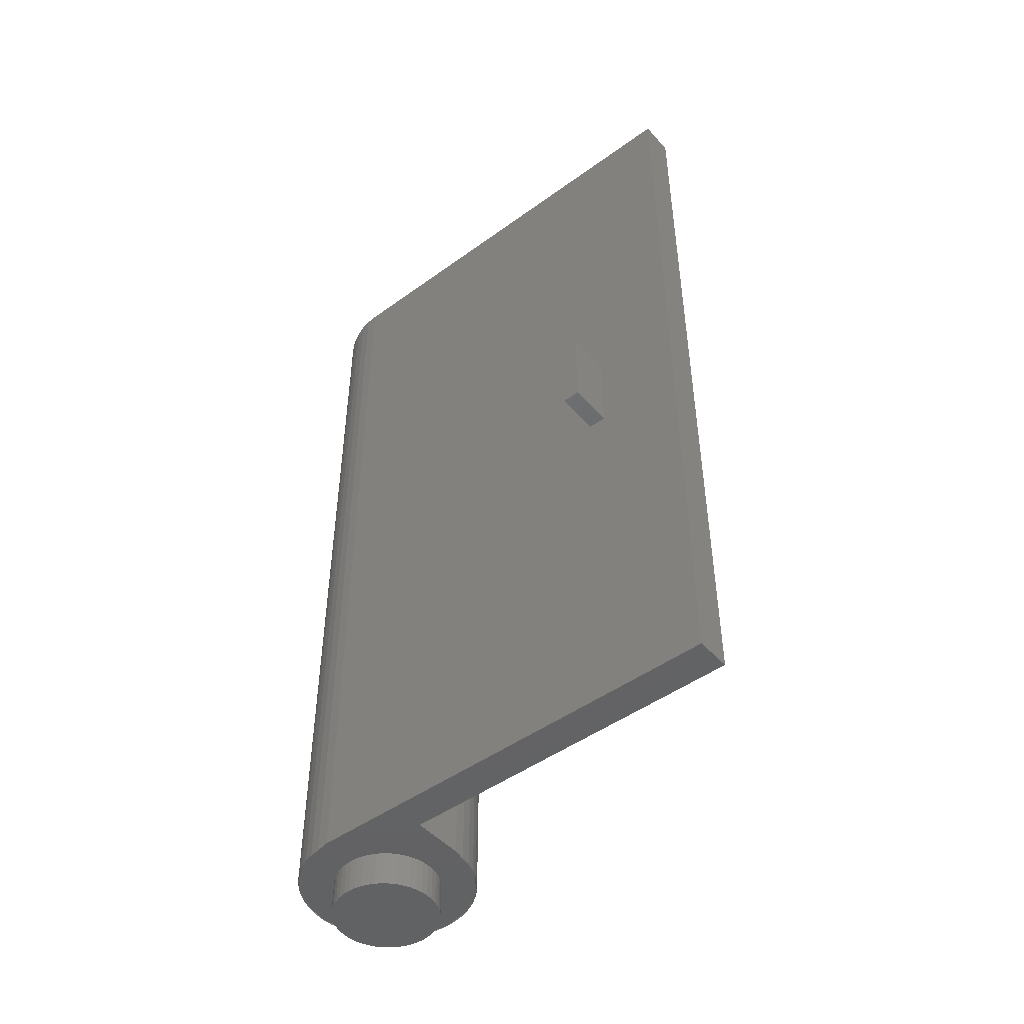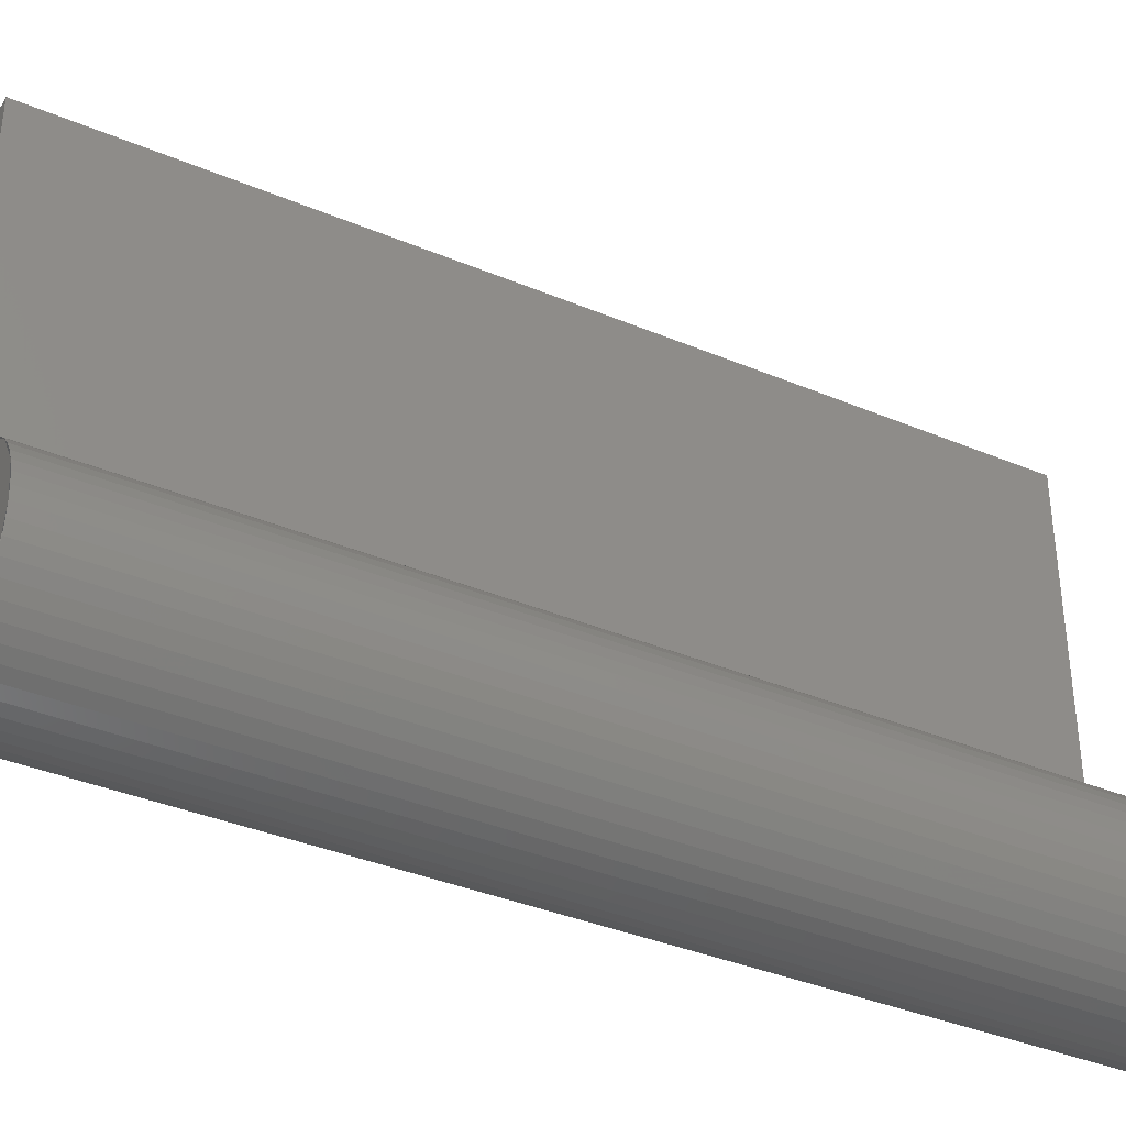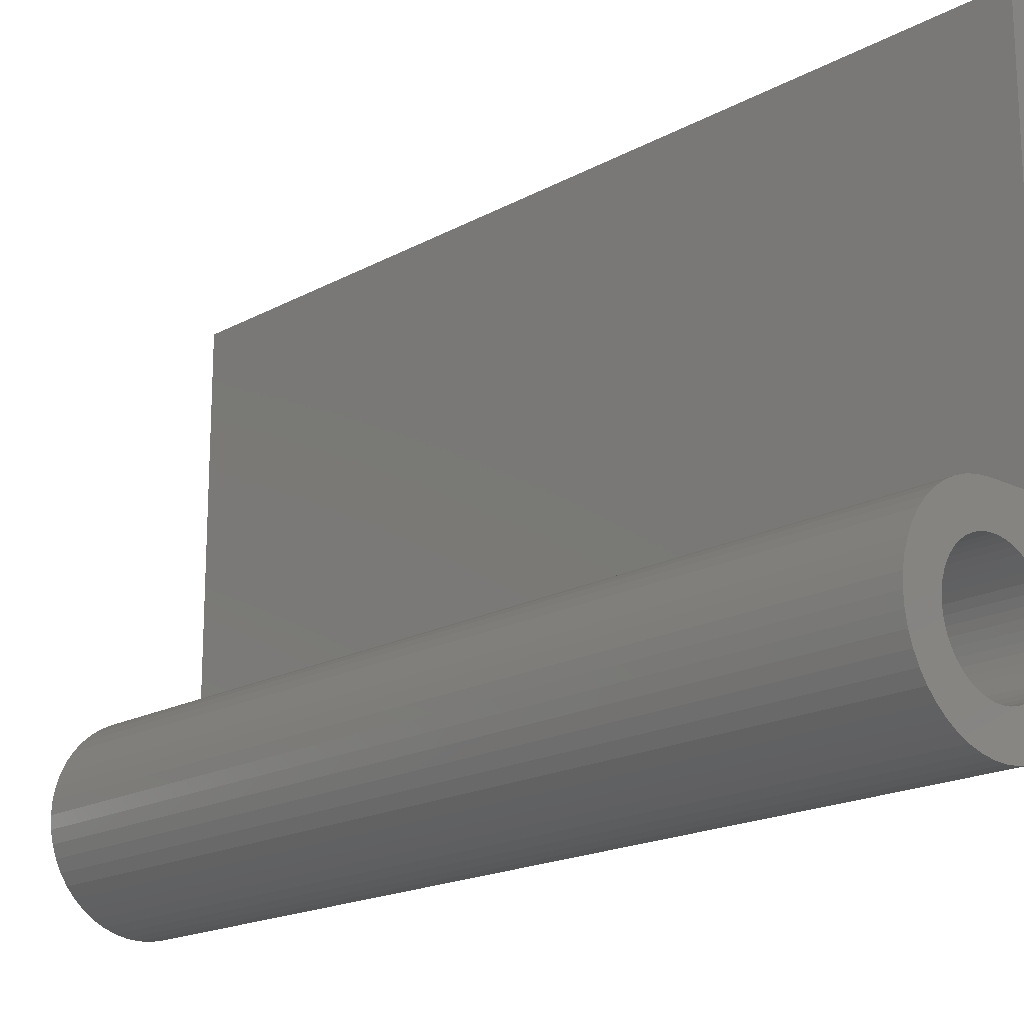
<metadata>
{"format":"stl","ext":"stl","renderer":"f3d","projection":"perspective","resolution":1024,"background":"white","views":[{"elev":-47.5,"azim":-50.7,"up":"+Y"},{"elev":-37.2,"azim":61.6,"up":"+Z"},{"elev":-18.2,"azim":136.6,"up":"+Z"}]}
</metadata>
<code>
# stl→obj: 380 verts, 678 faces
v -3.966 38.4 0.522
v -4 38.4 4
v -4 38.4 0
v -3.864 38.4 1.035
v -3.696 38.4 1.531
v -3.464 38.4 2
v -3.174 38.4 2.435
v -2.828 38.4 2.828
v -2.435 38.4 3.174
v -2 38.4 3.464
v -1.531 38.4 3.696
v -1.035 38.4 3.864
v -0.522 38.4 3.966
v 0 38.4 4
v 0 38.4 3.2
v 0.3132 38.4 2.379
v 0.4176 38.4 3.172
v 0 38.4 2.4
v 0.6211 38.4 2.318
v 0.8282 38.4 3.091
v 0.9185 38.4 2.217
v 1.225 38.4 2.957
v 1.2 38.4 2.078
v 1.6 38.4 2.771
v 1.461 38.4 1.904
v 1.948 38.4 2.539
v 1.697 38.4 1.697
v 2.263 38.4 2.263
v 1.904 38.4 1.461
v 2.539 38.4 1.948
v 2.078 38.4 1.2
v 2.771 38.4 1.6
v 2.217 38.4 0.9185
v 2.957 38.4 1.225
v 2.318 38.4 0.6211
v 3.091 38.4 0.8282
v 2.379 38.4 0.3132
v 3.172 38.4 0.4176
v 2.4 38.4 0
v 3.2 38.4 0
v 2.379 38.4 -0.3132
v 3.172 38.4 -0.4176
v 2.318 38.4 -0.6211
v 3.091 38.4 -0.8282
v 2.217 38.4 -0.9185
v 2.957 38.4 -1.225
v 2.078 38.4 -1.2
v 2.771 38.4 -1.6
v 1.904 38.4 -1.461
v 2.539 38.4 -1.948
v 1.697 38.4 -1.697
v 2.263 38.4 -2.263
v 1.461 38.4 -1.904
v 1.948 38.4 -2.539
v 1.2 38.4 -2.078
v 1.6 38.4 -2.771
v 0.9185 38.4 -2.217
v 1.225 38.4 -2.957
v 0.6211 38.4 -2.318
v 0.8282 38.4 -3.091
v 0.3132 38.4 -2.379
v 0.4176 38.4 -3.172
v 0 38.4 -2.4
v 0 38.4 -3.2
v -0.3132 38.4 -2.379
v -0.4176 38.4 -3.172
v -0.6211 38.4 -2.318
v -0.8282 38.4 -3.091
v -0.9185 38.4 -2.217
v -1.225 38.4 -2.957
v -1.2 38.4 -2.078
v -1.6 38.4 -2.771
v -1.461 38.4 -1.904
v -1.948 38.4 -2.539
v -1.697 38.4 -1.697
v -2.263 38.4 -2.263
v -1.904 38.4 -1.461
v -2.539 38.4 -1.948
v -2.078 38.4 -1.2
v -2.771 38.4 -1.6
v -2.217 38.4 -0.9185
v -2.957 38.4 -1.225
v -2.318 38.4 -0.6211
v -3.091 38.4 -0.8282
v -2.379 38.4 -0.3132
v -3.172 38.4 -0.4176
v -2.4 38.4 0
v -3.2 38.4 0
v -2.379 38.4 0.3132
v -3.172 38.4 0.4176
v -2.318 38.4 0.6211
v -3.091 38.4 0.8282
v -2.217 38.4 0.9185
v -2.957 38.4 1.225
v -2.078 38.4 1.2
v -2.771 38.4 1.6
v -1.904 38.4 1.461
v -2.539 38.4 1.948
v -1.697 38.4 1.697
v -2.263 38.4 2.263
v -1.461 38.4 1.904
v -1.948 38.4 2.539
v -1.2 38.4 2.078
v -1.6 38.4 2.771
v -0.9185 38.4 2.217
v -1.225 38.4 2.957
v -0.6211 38.4 2.318
v -0.8282 38.4 3.091
v -0.3132 38.4 2.379
v -0.4176 38.4 3.172
v 0 38.4 -4
v -0.522 38.4 -3.966
v -1.035 38.4 -3.864
v -1.531 38.4 -3.696
v -2 38.4 -3.464
v -2.435 38.4 -3.174
v -2.828 38.4 -2.828
v -3.174 38.4 -2.435
v -3.464 38.4 -2
v -3.696 38.4 -1.531
v -3.864 38.4 -1.035
v -3.966 38.4 -0.522
v 0.522 38.4 3.966
v 1.035 38.4 3.864
v 1.531 38.4 3.696
v 2 38.4 3.464
v 2.435 38.4 3.174
v 2.828 38.4 2.828
v 3.174 38.4 2.435
v 3.464 38.4 2
v 3.696 38.4 1.531
v 3.864 38.4 1.035
v 3.966 38.4 0.522
v 4 38.4 0
v 3.966 38.4 -0.522
v 3.864 38.4 -1.035
v 3.696 38.4 -1.531
v 3.464 38.4 -2
v 3.174 38.4 -2.435
v 2.828 38.4 -2.828
v 2.435 38.4 -3.174
v 2 38.4 -3.464
v 1.531 38.4 -3.696
v 1.035 38.4 -3.864
v 0.522 38.4 -3.966
v -4 38.4 20
v -2.4 38.4 4
v -2.4 38.4 20
v 0 1.6 0
v -2.4 1.6 0
v -2.379 1.6 0.3132
v -2.318 1.6 0.6211
v -2.217 1.6 0.9185
v -2.078 1.6 1.2
v -1.904 1.6 1.461
v -1.697 1.6 1.697
v -1.461 1.6 1.904
v -1.2 1.6 2.078
v -0.9185 1.6 2.217
v -0.6211 1.6 2.318
v -0.3132 1.6 2.379
v 0 1.6 2.4
v 0.3132 1.6 2.379
v 0.6211 1.6 2.318
v 0.9185 1.6 2.217
v 1.2 1.6 2.078
v 1.461 1.6 1.904
v 1.697 1.6 1.697
v 1.904 1.6 1.461
v 2.078 1.6 1.2
v 2.217 1.6 0.9185
v 2.318 1.6 0.6211
v 2.379 1.6 0.3132
v 2.4 1.6 0
v 2.379 1.6 -0.3132
v 2.318 1.6 -0.6211
v 2.217 1.6 -0.9185
v 2.078 1.6 -1.2
v 1.904 1.6 -1.461
v 1.697 1.6 -1.697
v 1.461 1.6 -1.904
v 1.2 1.6 -2.078
v 0.9185 1.6 -2.217
v 0.6211 1.6 -2.318
v 0.3132 1.6 -2.379
v 0 1.6 -2.4
v -0.3132 1.6 -2.379
v -0.6211 1.6 -2.318
v -0.9185 1.6 -2.217
v -1.2 1.6 -2.078
v -1.461 1.6 -1.904
v -1.697 1.6 -1.697
v -1.904 1.6 -1.461
v -2.078 1.6 -1.2
v -2.217 1.6 -0.9185
v -2.318 1.6 -0.6211
v -2.379 1.6 -0.3132
v -2.4 0 20
v -2.4 0 4
v -3.966 0 -0.522
v -4 16 0
v -4 0 0
v -3.966 16 -0.522
v -3.864 0 -1.035
v -3.864 16 -1.035
v -3.696 0 -1.531
v -3.696 16 -1.531
v -3.464 0 -2
v -3.464 16 -2
v -3.174 0 -2.435
v -3.174 16 -2.435
v -2.828 0 -2.828
v -2.828 16 -2.828
v -2.435 0 -3.174
v -2.435 16 -3.174
v -2 0 -3.464
v -2 16 -3.464
v -1.531 0 -3.696
v -1.531 16 -3.696
v -1.035 0 -3.864
v -1.035 16 -3.864
v -0.522 0 -3.966
v -0.522 16 -3.966
v 0 0 -4
v 0 16 -4
v 0.522 0 -3.966
v 0.522 16 -3.966
v 1.035 0 -3.864
v 1.035 16 -3.864
v 1.531 0 -3.696
v 1.531 16 -3.696
v 2 0 -3.464
v 2 16 -3.464
v 2.435 0 -3.174
v 2.435 16 -3.174
v 2.828 0 -2.828
v 2.828 16 -2.828
v 3.174 0 -2.435
v 3.174 16 -2.435
v 3.464 0 -2
v 3.464 16 -2
v 3.696 0 -1.531
v 3.696 16 -1.531
v 3.864 0 -1.035
v 3.864 16 -1.035
v 3.966 0 -0.522
v 3.966 16 -0.522
v 4 0 0
v 4 16 0
v 3.966 0 0.522
v 3.966 16 0.522
v 3.864 0 1.035
v 3.864 16 1.035
v 3.696 0 1.531
v 3.696 16 1.531
v 3.464 0 2
v 3.464 16 2
v 3.174 0 2.435
v 3.174 16 2.435
v 2.828 0 2.828
v 2.828 16 2.828
v 2.435 0 3.174
v 2.435 16 3.174
v 2 0 3.464
v 2 16 3.464
v 1.531 0 3.696
v 1.531 16 3.696
v 1.035 0 3.864
v 1.035 16 3.864
v 0.522 0 3.966
v 0.522 16 3.966
v 0 0 4
v 0 16 4
v -4 0 20
v -4 16 20
v -4 16.8 15.2
v -4 16.8 16
v -4 20.8 15.2
v -4 20.8 16
v -6 20.8 16
v -6 16.8 15.2
v -6 16.8 16
v -6 20.8 15.2
v -2.379 0 -0.3132
v -2.4 -1.6 0
v -2.4 0 0
v -2.379 -1.6 -0.3132
v -2.318 0 -0.6211
v -2.318 -1.6 -0.6211
v -2.217 0 -0.9185
v -2.217 -1.6 -0.9185
v -2.078 0 -1.2
v -2.078 -1.6 -1.2
v -1.904 0 -1.461
v -1.904 -1.6 -1.461
v -1.697 0 -1.697
v -1.697 -1.6 -1.697
v -1.461 0 -1.904
v -1.461 -1.6 -1.904
v -1.2 0 -2.078
v -1.2 -1.6 -2.078
v -0.9185 0 -2.217
v -0.9185 -1.6 -2.217
v -0.6211 0 -2.318
v -0.6211 -1.6 -2.318
v -0.3132 0 -2.379
v -0.3132 -1.6 -2.379
v 0 0 -2.4
v 0 -1.6 -2.4
v 0.3132 0 -2.379
v 0.3132 -1.6 -2.379
v 0.6211 0 -2.318
v 0.6211 -1.6 -2.318
v 0.9185 0 -2.217
v 0.9185 -1.6 -2.217
v 1.2 0 -2.078
v 1.2 -1.6 -2.078
v 1.461 0 -1.904
v 1.461 -1.6 -1.904
v 1.697 0 -1.697
v 1.697 -1.6 -1.697
v 1.904 0 -1.461
v 1.904 -1.6 -1.461
v 2.078 0 -1.2
v 2.078 -1.6 -1.2
v 2.217 0 -0.9185
v 2.217 -1.6 -0.9185
v 2.318 0 -0.6211
v 2.318 -1.6 -0.6211
v 2.379 0 -0.3132
v 2.379 -1.6 -0.3132
v 2.4 0 0
v 2.4 -1.6 0
v 2.379 0 0.3132
v 2.379 -1.6 0.3132
v 2.318 0 0.6211
v 2.318 -1.6 0.6211
v 2.217 0 0.9185
v 2.217 -1.6 0.9185
v 2.078 0 1.2
v 2.078 -1.6 1.2
v 1.904 0 1.461
v 1.904 -1.6 1.461
v 1.697 0 1.697
v 1.697 -1.6 1.697
v 1.461 0 1.904
v 1.461 -1.6 1.904
v 1.2 0 2.078
v 1.2 -1.6 2.078
v 0.9185 0 2.217
v 0.9185 -1.6 2.217
v 0.6211 0 2.318
v 0.6211 -1.6 2.318
v 0.3132 0 2.379
v 0.3132 -1.6 2.379
v 0 0 2.4
v 0 -1.6 2.4
v -0.3132 0 2.379
v -0.3132 -1.6 2.379
v -0.6211 0 2.318
v -0.6211 -1.6 2.318
v -0.9185 0 2.217
v -0.9185 -1.6 2.217
v -1.2 0 2.078
v -1.2 -1.6 2.078
v -1.461 0 1.904
v -1.461 -1.6 1.904
v -1.697 0 1.697
v -1.697 -1.6 1.697
v -1.904 0 1.461
v -1.904 -1.6 1.461
v -2.078 0 1.2
v -2.078 -1.6 1.2
v -2.217 0 0.9185
v -2.217 -1.6 0.9185
v -2.318 0 0.6211
v -2.318 -1.6 0.6211
v -2.379 0 0.3132
v -2.379 -1.6 0.3132
v 0 -1.6 0
f 1 2 3
f 4 2 1
f 5 2 4
f 6 2 5
f 7 2 6
f 8 2 7
f 9 2 8
f 10 2 9
f 11 2 10
f 12 2 11
f 13 2 12
f 14 2 13
f 15 16 17
f 16 15 18
f 17 19 20
f 19 17 16
f 20 21 22
f 21 20 19
f 22 23 24
f 23 22 21
f 24 25 26
f 25 24 23
f 26 27 28
f 27 26 25
f 28 29 30
f 29 28 27
f 30 31 32
f 31 30 29
f 32 33 34
f 33 32 31
f 34 35 36
f 35 34 33
f 36 37 38
f 37 36 35
f 38 39 40
f 39 38 37
f 40 41 42
f 41 40 39
f 42 43 44
f 43 42 41
f 44 45 46
f 45 44 43
f 46 47 48
f 47 46 45
f 48 49 50
f 49 48 47
f 50 51 52
f 51 50 49
f 52 53 54
f 53 52 51
f 54 55 56
f 55 54 53
f 56 57 58
f 57 56 55
f 58 59 60
f 59 58 57
f 60 61 62
f 61 60 59
f 62 63 64
f 63 62 61
f 64 65 66
f 65 64 63
f 66 67 68
f 67 66 65
f 68 69 70
f 69 68 67
f 70 71 72
f 71 70 69
f 72 73 74
f 73 72 71
f 74 75 76
f 75 74 73
f 76 77 78
f 77 76 75
f 78 79 80
f 79 78 77
f 80 81 82
f 81 80 79
f 82 83 84
f 83 82 81
f 84 85 86
f 85 84 83
f 86 87 88
f 87 86 85
f 88 89 90
f 89 88 87
f 90 91 92
f 91 90 89
f 92 93 94
f 93 92 91
f 94 95 96
f 95 94 93
f 96 97 98
f 97 96 95
f 98 99 100
f 99 98 97
f 100 101 102
f 101 100 99
f 102 103 104
f 103 102 101
f 104 105 106
f 105 104 103
f 106 107 108
f 107 106 105
f 108 109 110
f 109 108 107
f 110 18 15
f 18 110 109
f 111 66 112
f 66 111 64
f 112 68 113
f 68 112 66
f 113 70 114
f 70 113 68
f 114 72 115
f 72 114 70
f 115 74 116
f 74 115 72
f 116 76 117
f 76 116 74
f 117 78 118
f 78 117 76
f 118 80 119
f 80 118 78
f 119 82 120
f 82 119 80
f 120 84 121
f 84 120 82
f 121 86 122
f 86 121 84
f 122 88 3
f 88 122 86
f 3 90 1
f 90 3 88
f 1 92 4
f 92 1 90
f 4 94 5
f 94 4 92
f 5 96 6
f 96 5 94
f 6 98 7
f 98 6 96
f 7 100 8
f 100 7 98
f 8 102 9
f 102 8 100
f 9 104 10
f 104 9 102
f 10 106 11
f 106 10 104
f 11 108 12
f 108 11 106
f 12 110 13
f 110 12 108
f 13 15 14
f 15 13 110
f 14 17 123
f 17 14 15
f 123 20 124
f 20 123 17
f 124 22 125
f 22 124 20
f 125 24 126
f 24 125 22
f 126 26 127
f 26 126 24
f 127 28 128
f 28 127 26
f 128 30 129
f 30 128 28
f 129 32 130
f 32 129 30
f 130 34 131
f 34 130 32
f 131 36 132
f 36 131 34
f 132 38 133
f 38 132 36
f 133 40 134
f 40 133 38
f 134 42 135
f 42 134 40
f 135 44 136
f 44 135 42
f 136 46 137
f 46 136 44
f 137 48 138
f 48 137 46
f 138 50 139
f 50 138 48
f 139 52 140
f 52 139 50
f 140 54 141
f 54 140 52
f 141 56 142
f 56 141 54
f 142 58 143
f 58 142 56
f 143 60 144
f 60 143 58
f 144 62 145
f 62 144 60
f 145 64 111
f 64 145 62
f 146 147 2
f 147 146 148
f 149 150 151
f 149 151 152
f 149 152 153
f 149 153 154
f 149 154 155
f 149 155 156
f 149 156 157
f 149 157 158
f 149 158 159
f 149 159 160
f 149 160 161
f 149 161 162
f 149 162 163
f 149 163 164
f 149 164 165
f 149 165 166
f 149 166 167
f 149 167 168
f 149 168 169
f 149 169 170
f 149 170 171
f 149 171 172
f 149 172 173
f 149 173 174
f 149 174 175
f 149 175 176
f 149 176 177
f 149 177 178
f 149 178 179
f 149 179 180
f 149 180 181
f 149 181 182
f 149 182 183
f 149 183 184
f 149 184 185
f 149 185 186
f 149 186 187
f 149 187 188
f 149 188 189
f 149 189 190
f 149 190 191
f 149 191 192
f 149 192 193
f 149 193 194
f 149 194 195
f 149 195 196
f 149 196 197
f 149 197 150
f 151 150 87
f 87 89 151
f 152 151 89
f 89 91 152
f 153 152 91
f 91 93 153
f 154 153 93
f 93 95 154
f 155 154 95
f 95 97 155
f 156 155 97
f 97 99 156
f 157 156 99
f 99 101 157
f 158 157 101
f 101 103 158
f 159 158 103
f 103 105 159
f 160 159 105
f 105 107 160
f 161 160 107
f 107 109 161
f 162 161 109
f 109 18 162
f 163 162 18
f 18 16 163
f 164 163 16
f 16 19 164
f 165 164 19
f 19 21 165
f 166 165 21
f 21 23 166
f 167 166 23
f 23 25 167
f 168 167 25
f 25 27 168
f 169 168 27
f 27 29 169
f 170 169 29
f 29 31 170
f 171 170 31
f 31 33 171
f 172 171 33
f 33 35 172
f 173 172 35
f 35 37 173
f 174 173 37
f 37 39 174
f 175 174 39
f 39 41 175
f 176 175 41
f 41 43 176
f 177 176 43
f 43 45 177
f 178 177 45
f 45 47 178
f 179 178 47
f 47 49 179
f 180 179 49
f 49 51 180
f 181 180 51
f 51 53 181
f 182 181 53
f 53 55 182
f 183 182 55
f 55 57 183
f 184 183 57
f 57 59 184
f 185 184 59
f 59 61 185
f 186 185 61
f 61 63 186
f 187 186 63
f 63 65 187
f 188 187 65
f 65 67 188
f 189 188 67
f 67 69 189
f 190 189 69
f 69 71 190
f 191 190 71
f 71 73 191
f 192 191 73
f 73 75 192
f 193 192 75
f 75 77 193
f 194 193 77
f 77 79 194
f 195 194 79
f 79 81 195
f 196 195 81
f 81 83 196
f 197 196 83
f 83 85 197
f 150 197 85
f 85 87 150
f 198 147 148
f 147 198 199
f 200 201 202
f 201 200 203
f 204 203 200
f 203 204 205
f 206 205 204
f 205 206 207
f 208 207 206
f 207 208 209
f 210 209 208
f 209 210 211
f 212 211 210
f 211 212 213
f 214 213 212
f 213 214 215
f 216 215 214
f 215 216 217
f 218 217 216
f 217 218 219
f 220 219 218
f 219 220 221
f 222 221 220
f 221 222 223
f 224 223 222
f 223 224 225
f 226 225 224
f 225 226 227
f 228 227 226
f 227 228 229
f 230 229 228
f 229 230 231
f 232 231 230
f 231 232 233
f 234 233 232
f 233 234 235
f 236 235 234
f 235 236 237
f 238 237 236
f 237 238 239
f 240 239 238
f 239 240 241
f 242 241 240
f 241 242 243
f 244 243 242
f 243 244 245
f 246 245 244
f 245 246 247
f 248 247 246
f 247 248 249
f 250 249 248
f 249 250 251
f 252 251 250
f 251 252 253
f 254 253 252
f 253 254 255
f 256 255 254
f 255 256 257
f 258 257 256
f 257 258 259
f 260 259 258
f 259 260 261
f 262 261 260
f 261 262 263
f 264 263 262
f 263 264 265
f 266 265 264
f 265 266 267
f 268 267 266
f 267 268 269
f 270 269 268
f 269 270 271
f 272 271 270
f 271 272 273
f 14 199 272
f 199 14 147
f 202 212 206
f 202 218 212
f 202 224 218
f 202 230 224
f 202 236 230
f 202 242 236
f 202 248 242
f 202 254 248
f 202 260 254
f 202 266 260
f 202 272 266
f 199 202 272
f 202 198 274
f 198 202 199
f 146 198 148
f 198 146 274
f 202 275 201
f 275 202 274
f 203 3 201
f 3 203 122
f 205 122 203
f 122 205 121
f 207 121 205
f 121 207 120
f 209 120 207
f 120 209 119
f 211 119 209
f 119 211 118
f 213 118 211
f 118 213 117
f 215 117 213
f 117 215 116
f 217 116 215
f 116 217 115
f 219 115 217
f 115 219 114
f 221 114 219
f 114 221 113
f 223 113 221
f 113 223 112
f 225 112 223
f 112 225 111
f 227 111 225
f 111 227 145
f 229 145 227
f 145 229 144
f 231 144 229
f 144 231 143
f 233 143 231
f 143 233 142
f 235 142 233
f 142 235 141
f 237 141 235
f 141 237 140
f 239 140 237
f 140 239 139
f 241 139 239
f 139 241 138
f 243 138 241
f 138 243 137
f 245 137 243
f 137 245 136
f 247 136 245
f 136 247 135
f 249 135 247
f 135 249 134
f 251 134 249
f 134 251 133
f 253 133 251
f 133 253 132
f 255 132 253
f 132 255 131
f 257 131 255
f 131 257 130
f 259 130 257
f 130 259 129
f 261 129 259
f 129 261 128
f 263 128 261
f 128 263 127
f 265 127 263
f 127 265 126
f 267 126 265
f 126 267 125
f 269 125 267
f 125 269 124
f 271 124 269
f 124 271 123
f 273 123 271
f 123 273 14
f 275 276 201
f 276 275 277
f 201 278 3
f 278 201 276
f 146 277 275
f 277 146 279
f 278 146 3
f 146 278 279
f 280 281 282
f 281 280 283
f 280 277 279
f 277 280 282
f 283 279 278
f 279 283 280
f 281 278 276
f 278 281 283
f 282 276 277
f 276 282 281
f 284 285 286
f 285 284 287
f 288 287 284
f 287 288 289
f 290 289 288
f 289 290 291
f 292 291 290
f 291 292 293
f 294 293 292
f 293 294 295
f 296 295 294
f 295 296 297
f 298 297 296
f 297 298 299
f 300 299 298
f 299 300 301
f 302 301 300
f 301 302 303
f 304 303 302
f 303 304 305
f 306 305 304
f 305 306 307
f 308 307 306
f 307 308 309
f 310 309 308
f 309 310 311
f 312 311 310
f 311 312 313
f 314 313 312
f 313 314 315
f 316 315 314
f 315 316 317
f 318 317 316
f 317 318 319
f 320 319 318
f 319 320 321
f 322 321 320
f 321 322 323
f 324 323 322
f 323 324 325
f 326 325 324
f 325 326 327
f 328 327 326
f 327 328 329
f 330 329 328
f 329 330 331
f 332 331 330
f 331 332 333
f 334 333 332
f 333 334 335
f 336 335 334
f 335 336 337
f 338 337 336
f 337 338 339
f 340 339 338
f 339 340 341
f 342 341 340
f 341 342 343
f 344 343 342
f 343 344 345
f 346 345 344
f 345 346 347
f 348 347 346
f 347 348 349
f 350 349 348
f 349 350 351
f 352 351 350
f 351 352 353
f 354 353 352
f 353 354 355
f 356 355 354
f 355 356 357
f 358 357 356
f 357 358 359
f 360 359 358
f 359 360 361
f 362 361 360
f 361 362 363
f 364 363 362
f 363 364 365
f 366 365 364
f 365 366 367
f 368 367 366
f 367 368 369
f 370 369 368
f 369 370 371
f 372 371 370
f 371 372 373
f 374 373 372
f 373 374 375
f 376 375 374
f 375 376 377
f 378 377 376
f 377 378 379
f 286 379 378
f 379 286 285
f 380 285 287
f 380 287 289
f 380 289 291
f 380 291 293
f 380 293 295
f 380 295 297
f 380 297 299
f 380 299 301
f 380 301 303
f 380 303 305
f 380 305 307
f 380 307 309
f 380 309 311
f 380 311 313
f 380 313 315
f 380 315 317
f 380 317 319
f 380 319 321
f 380 321 323
f 380 323 325
f 380 325 327
f 380 327 329
f 380 329 331
f 380 331 333
f 380 333 335
f 380 335 337
f 380 337 339
f 380 339 341
f 380 341 343
f 380 343 345
f 380 345 347
f 380 347 349
f 380 349 351
f 380 351 353
f 380 353 355
f 380 355 357
f 380 357 359
f 380 359 361
f 380 361 363
f 380 363 365
f 380 365 367
f 380 367 369
f 380 369 371
f 380 371 373
f 380 373 375
f 380 375 377
f 380 377 379
f 380 379 285

</code>
